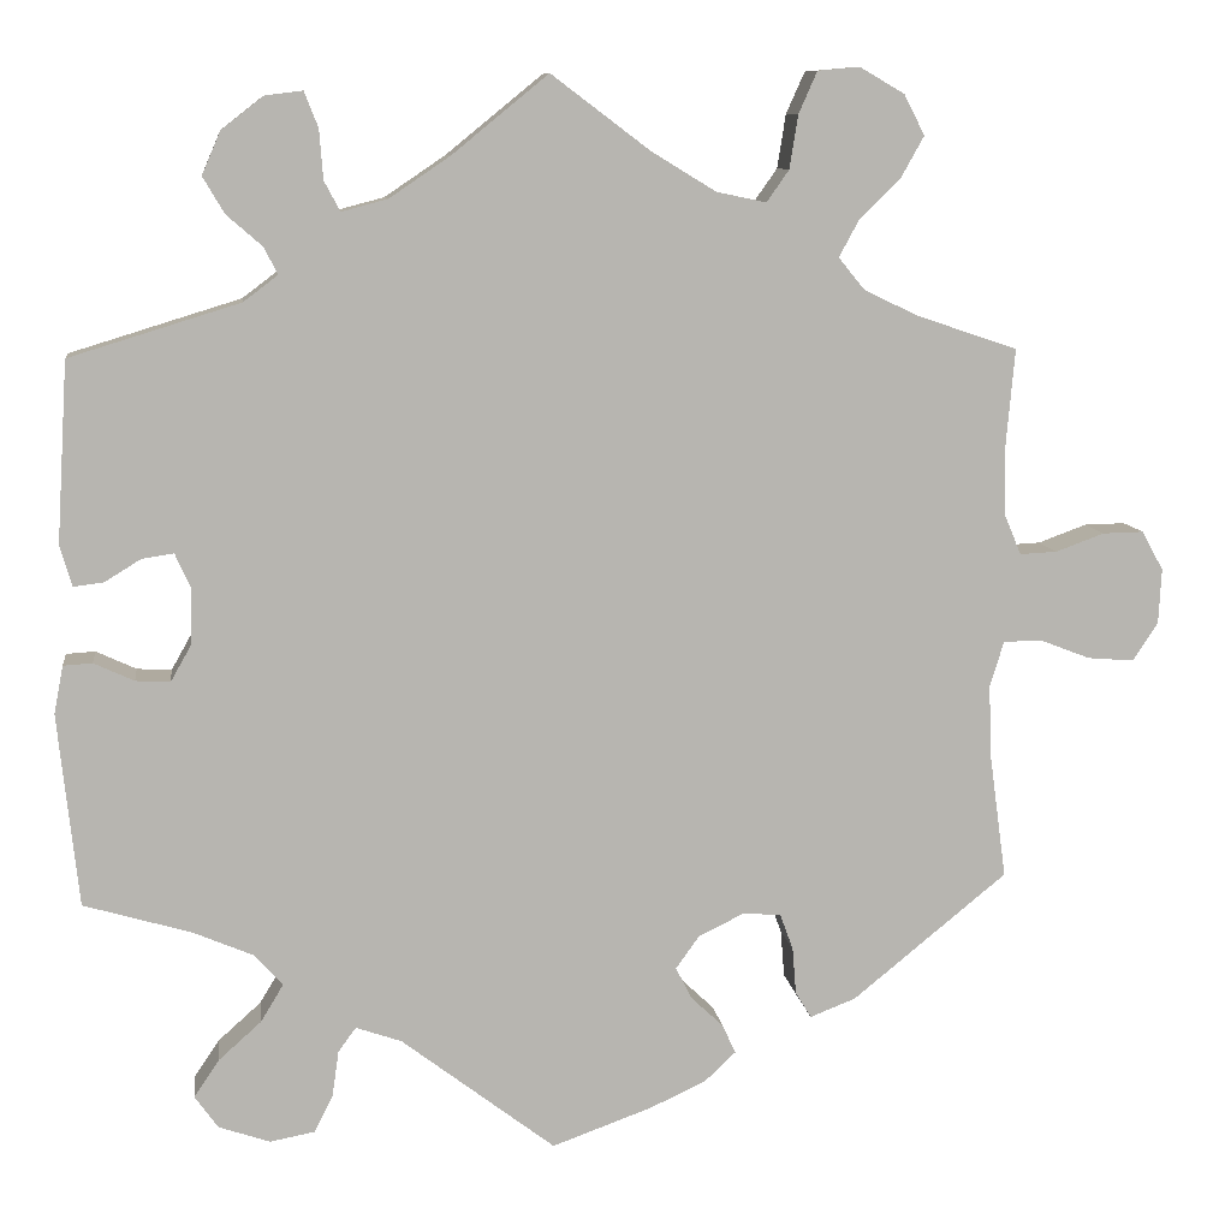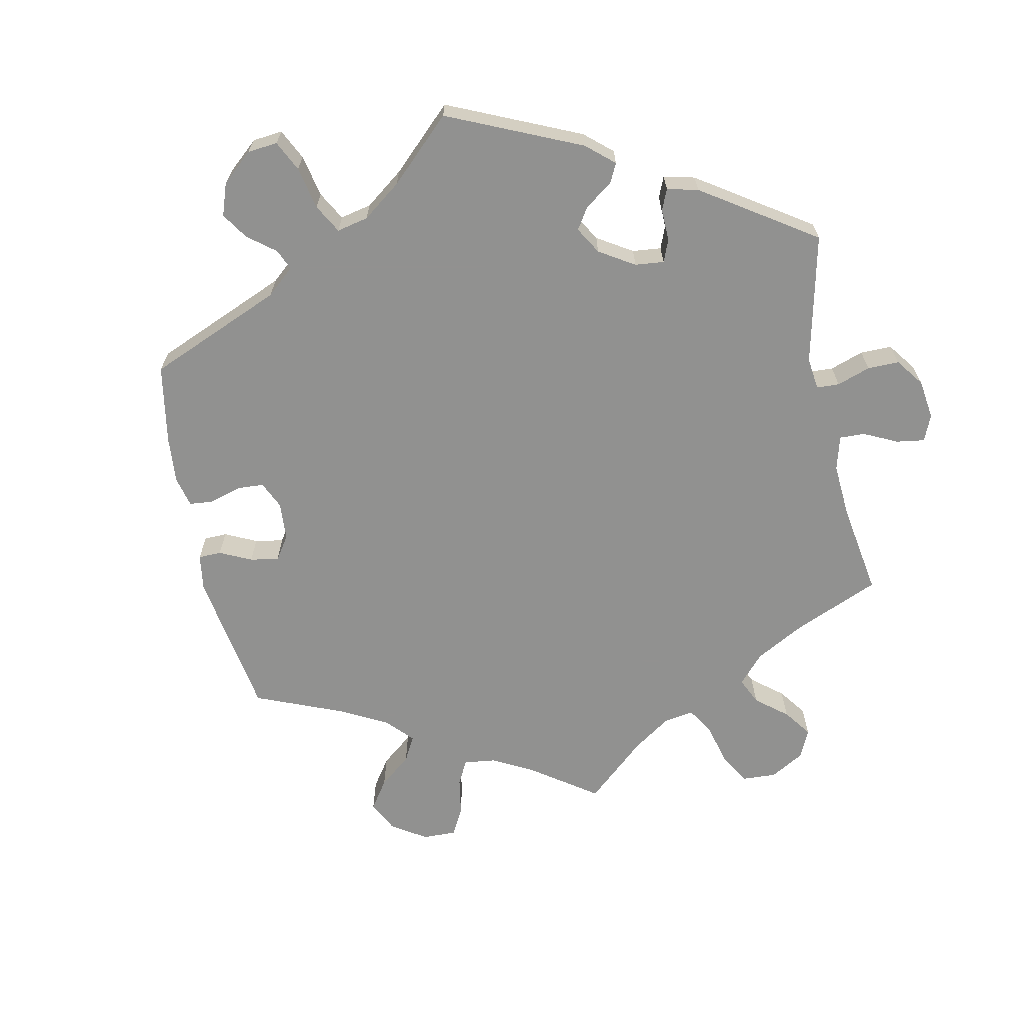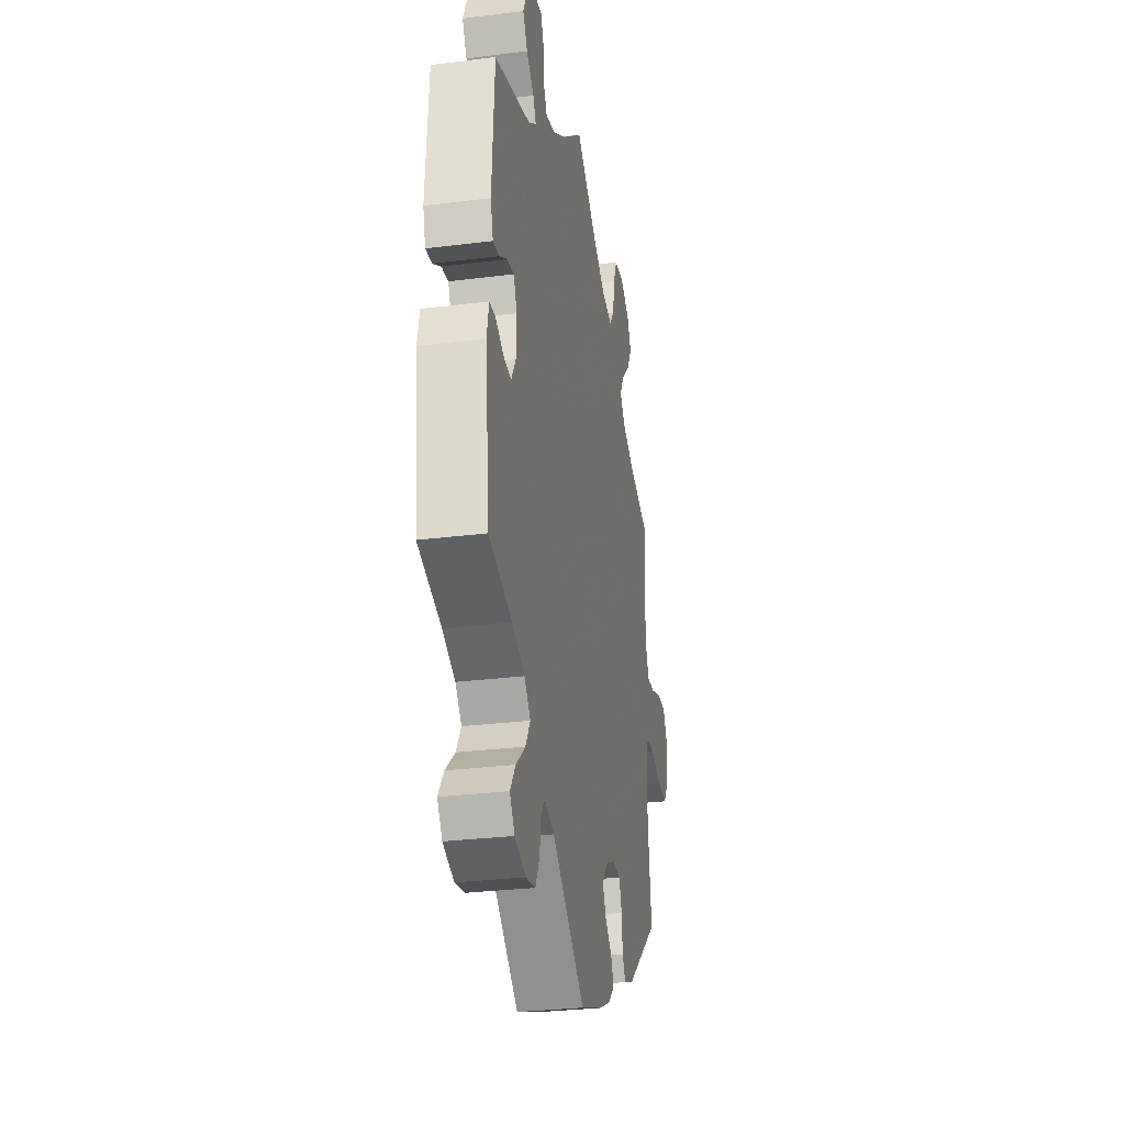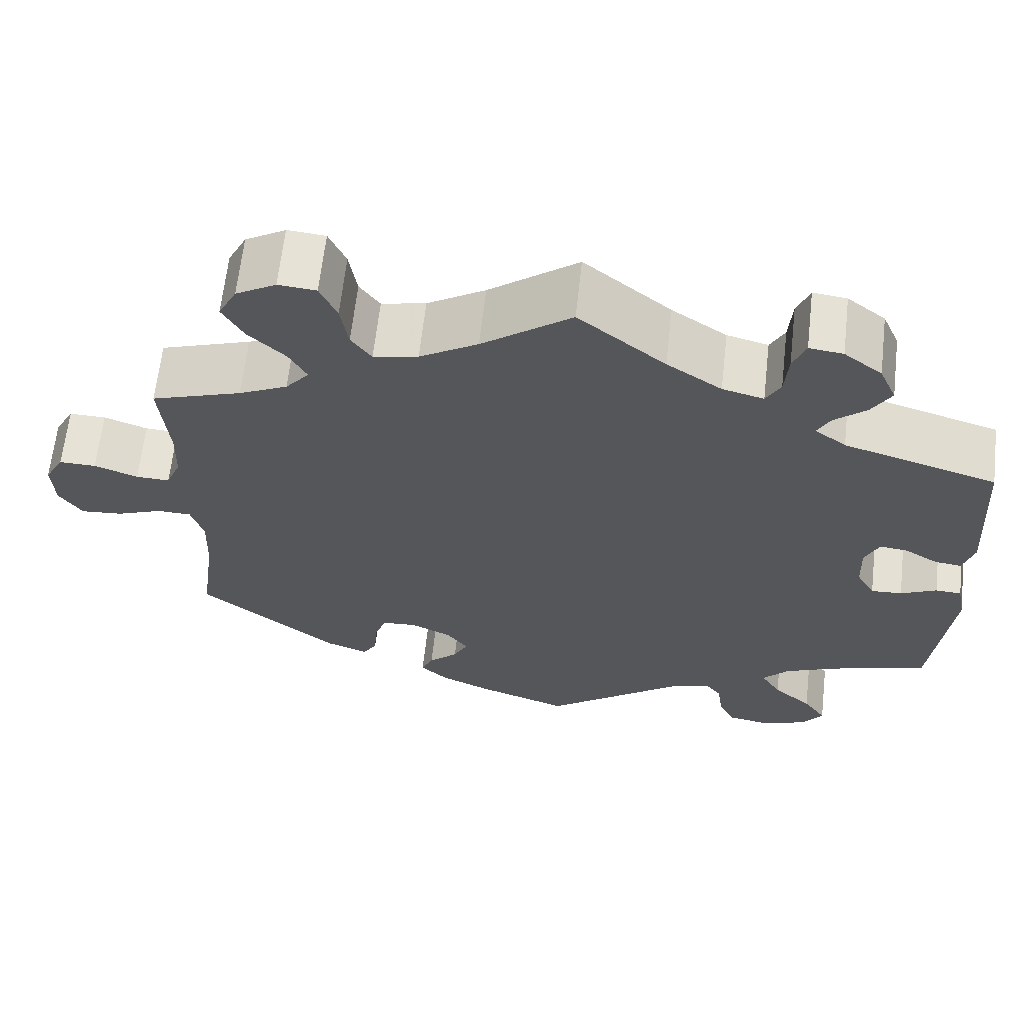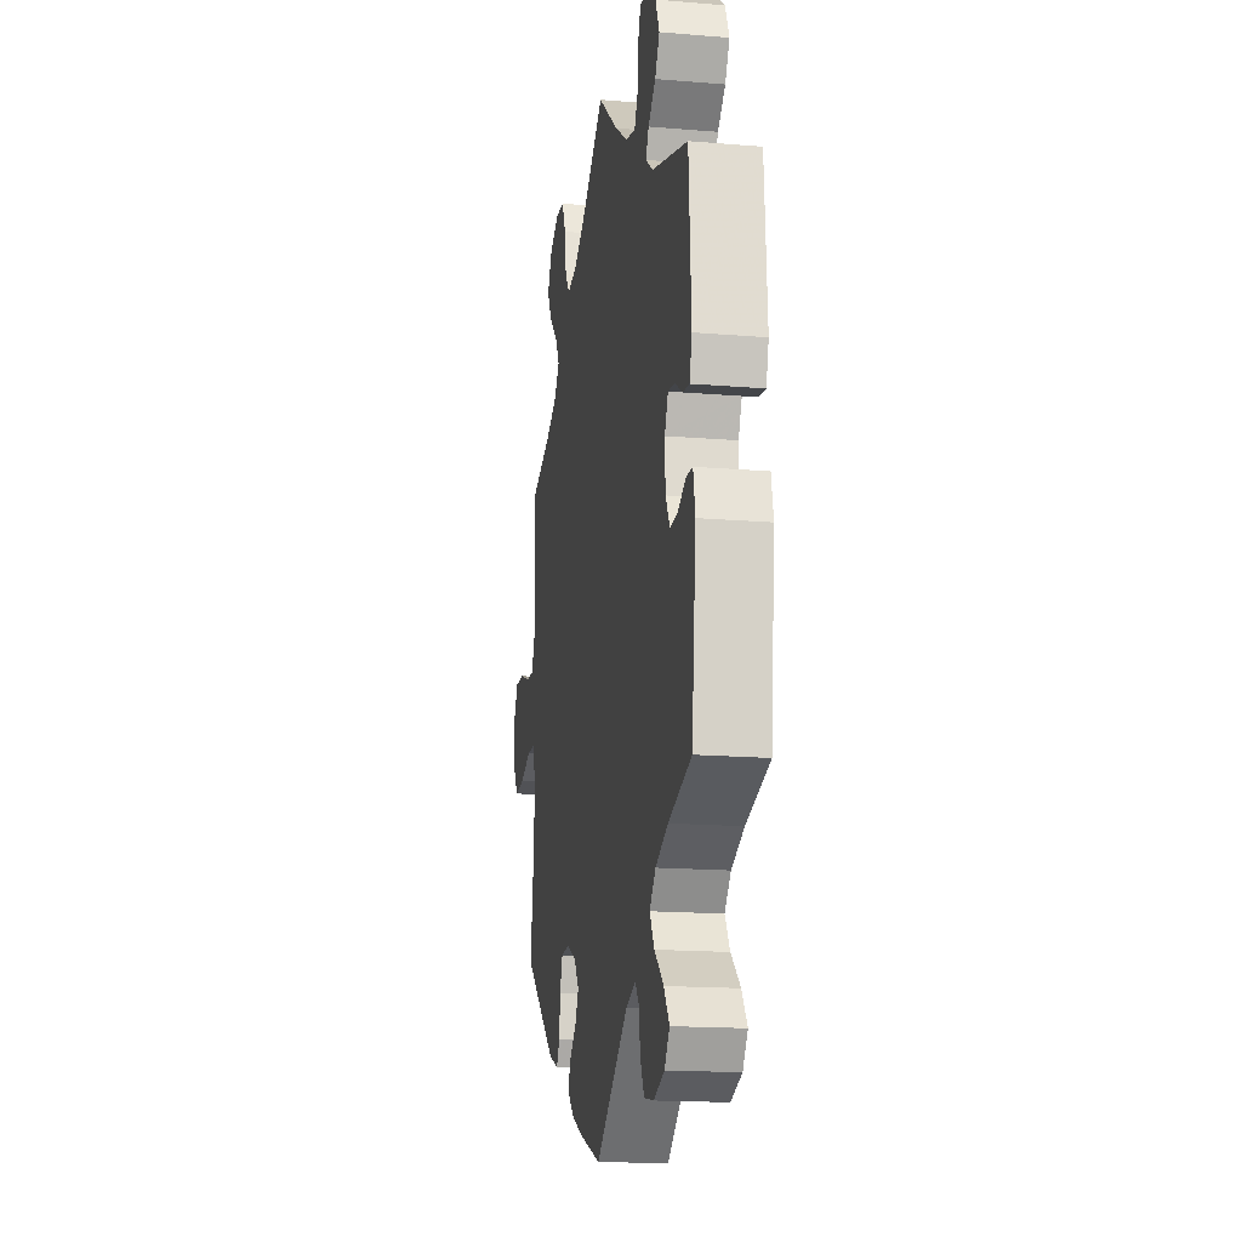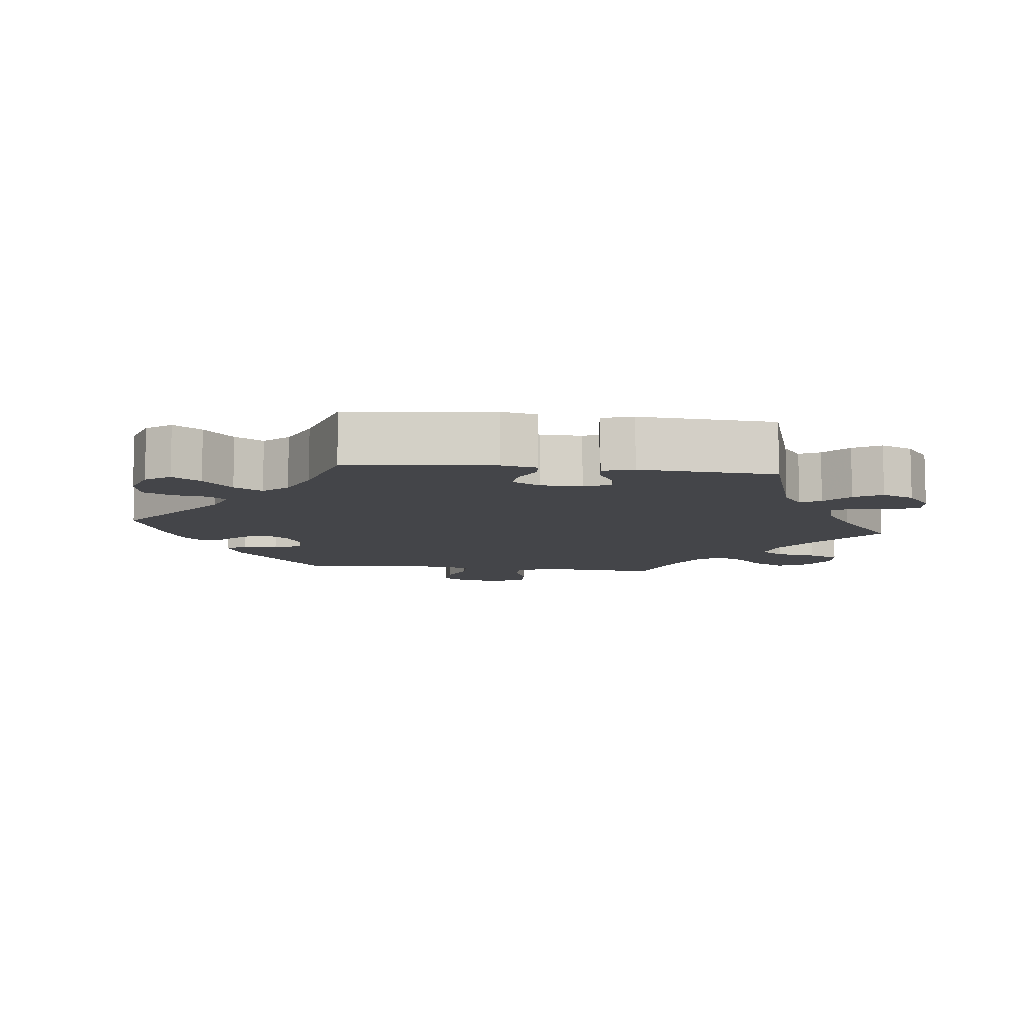
<metadata>
{"format":"obj","ext":"obj","renderer":"f3d","projection":"perspective","resolution":1024,"background":"white","views":[{"elev":9.5,"azim":-7.5,"up":"+Z"},{"elev":-66.0,"azim":-108.2,"up":"+Y"},{"elev":-29.6,"azim":-79.5,"up":"+Z"},{"elev":64.3,"azim":-173.6,"up":"+Z"},{"elev":-16.8,"azim":-99.6,"up":"+Z"},{"elev":-9.0,"azim":-96.7,"up":"+Y"}]}
</metadata>
<code>
v -0.319 0.07 0.345
v -0.282 0.07 0.373
v -0.297 0.07 0.402
v -0.335 0.07 0.435
v -0.358 0.07 0.474
v -0.338 0.07 0.52
v -0.293 0.07 0.555
v -0.253 0.07 0.56
v -0.238 0.07 0.522
v -0.234 0.07 0.469
v -0.217 0.07 0.437
v -0.168 0.07 0.45
v -0.103 0.07 0.494
v 0 0.07 0.578
v 0.106 0.07 0.498
v 0.175 0.07 0.456
v 0.228 0.07 0.445
v 0.252 0.07 0.479
v 0.261 0.07 0.536
v 0.281 0.07 0.581
v 0.326 0.07 0.585
v 0.374 0.07 0.557
v 0.396 0.07 0.514
v 0.371 0.07 0.469
v 0.327 0.07 0.426
v 0.306 0.07 0.387
v 0.334 0.07 0.353
v 0.392 0.07 0.325
v 0.5 0.07 0.289
v 0.49 0.07 0.176
v 0.492 0.07 0.11
v 0.51 0.07 0.067
v 0.55 0.07 0.069
v 0.602 0.07 0.088
v 0.646 0.07 0.089
v 0.669 0.07 0.047
v 0.666 0.07 -0.012
v 0.639 0.07 -0.053
v 0.589 0.07 -0.049
v 0.535 0.07 -0.028
v 0.494 0.07 -0.029
v 0.479 0.07 -0.078
v 0.482 0.07 -0.156
v 0.5 0.07 -0.289
v 0.334 0.07 -0.424
v 0.285 0.07 -0.443
v 0.268 0.07 -0.415
v 0.264 0.07 -0.365
v 0.25 0.07 -0.326
v 0.209 0.07 -0.323
v 0.16 0.07 -0.347
v 0.135 0.07 -0.382
v 0.152 0.07 -0.416
v 0.187 0.07 -0.449
v 0.201 0.07 -0.48
v 0.168 0.07 -0.511
v 0.108 0.07 -0.539
v 0 0.07 -0.578
v -0.165 0.07 -0.452
v -0.214 0.07 -0.435
v -0.233 0.07 -0.461
v -0.24 0.07 -0.51
v -0.26 0.07 -0.55
v -0.308 0.07 -0.559
v -0.363 0.07 -0.54
v -0.388 0.07 -0.505
v -0.361 0.07 -0.465
v -0.315 0.07 -0.424
v -0.291 0.07 -0.384
v -0.322 0.07 -0.35
v -0.385 0.07 -0.323
v -0.501 0.07 -0.289
v -0.523 0.07 -0.082
v -0.513 0.07 -0.031
v -0.482 0.07 -0.029
v -0.439 0.07 -0.049
v -0.402 0.07 -0.051
v -0.38 0.07 -0.012
v -0.378 0.07 0.047
v -0.395 0.07 0.085
v -0.429 0.07 0.08
v -0.468 0.07 0.056
v -0.5 0.07 0.052
v -0.513 0.07 0.096
v -0.501 0.07 0.289
v -0.319 0 0.345
v -0.282 0 0.373
v -0.297 0 0.402
v -0.335 0 0.435
v -0.358 0 0.474
v -0.338 0 0.52
v -0.293 0 0.555
v -0.253 0 0.56
v -0.238 0 0.522
v -0.234 0 0.469
v -0.217 0 0.437
v -0.168 0 0.45
v -0.103 0 0.494
v 0 0 0.578
v 0.106 0 0.498
v 0.175 0 0.456
v 0.228 0 0.445
v 0.252 0 0.479
v 0.261 0 0.536
v 0.281 0 0.581
v 0.326 0 0.585
v 0.374 0 0.557
v 0.396 0 0.514
v 0.371 0 0.469
v 0.327 0 0.426
v 0.306 0 0.387
v 0.334 0 0.353
v 0.392 0 0.325
v 0.5 0 0.289
v 0.49 0 0.176
v 0.492 0 0.11
v 0.51 0 0.067
v 0.55 0 0.069
v 0.602 0 0.088
v 0.646 0 0.089
v 0.669 0 0.047
v 0.666 0 -0.012
v 0.639 0 -0.053
v 0.589 0 -0.049
v 0.535 0 -0.028
v 0.494 0 -0.029
v 0.479 0 -0.078
v 0.482 0 -0.156
v 0.5 0 -0.289
v 0.334 0 -0.424
v 0.285 0 -0.443
v 0.268 0 -0.415
v 0.264 0 -0.365
v 0.25 0 -0.326
v 0.209 0 -0.323
v 0.16 0 -0.347
v 0.135 0 -0.382
v 0.152 0 -0.416
v 0.187 0 -0.449
v 0.201 0 -0.48
v 0.168 0 -0.511
v 0.108 0 -0.539
v 0 0 -0.578
v -0.165 0 -0.452
v -0.214 0 -0.435
v -0.233 0 -0.461
v -0.24 0 -0.51
v -0.26 0 -0.55
v -0.308 0 -0.559
v -0.363 0 -0.54
v -0.388 0 -0.505
v -0.361 0 -0.465
v -0.315 0 -0.424
v -0.291 0 -0.384
v -0.322 0 -0.35
v -0.385 0 -0.323
v -0.501 0 -0.289
v -0.523 0 -0.082
v -0.513 0 -0.031
v -0.482 0 -0.029
v -0.439 0 -0.049
v -0.402 0 -0.051
v -0.38 0 -0.012
v -0.378 0 0.047
v -0.395 0 0.085
v -0.429 0 0.08
v -0.468 0 0.056
v -0.5 0 0.052
v -0.513 0 0.096
v -0.501 0 0.289
f 84 85 1
f 81 82 83 84
f 80 81 84 1
f 79 80 1 2
f 78 79 2
f 73 74 75 76
f 71 72 73 76
f 70 71 76 77
f 69 70 77 78
f 65 66 67 68
f 65 68 69
f 64 65 69
f 61 62 63 64
f 60 61 64 69
f 59 60 69 78
f 53 54 55 56
f 52 53 56 57
f 45 46 47 48
f 43 44 45 48
f 42 43 48 49
f 41 42 49 50
f 37 38 39 40
f 37 40 41
f 36 37 41
f 33 34 35 36
f 32 33 36 41
f 31 32 41 50
f 28 29 30
f 27 28 30 31
f 26 27 31 50
f 22 23 24 25
f 22 25 26
f 21 22 26
f 18 19 20 21
f 18 21 26 50
f 13 14 15
f 12 13 15 16
f 11 12 16 17
f 7 8 9 10
f 7 10 11
f 6 7 11
f 3 4 5 6
f 2 3 6 11
f 78 2 11 17
f 52 57 58 59
f 51 52 59 78
f 17 18 50 51
f 17 51 78
f 86 170 169
f 169 168 167 166
f 86 169 166 165
f 87 86 165 164
f 87 164 163
f 161 160 159 158
f 161 158 157 156
f 162 161 156 155
f 163 162 155 154
f 153 152 151 150
f 154 153 150
f 154 150 149
f 149 148 147 146
f 154 149 146 145
f 163 154 145 144
f 141 140 139 138
f 142 141 138 137
f 133 132 131 130
f 133 130 129 128
f 134 133 128 127
f 135 134 127 126
f 125 124 123 122
f 126 125 122
f 126 122 121
f 121 120 119 118
f 126 121 118 117
f 135 126 117 116
f 115 114 113
f 116 115 113 112
f 135 116 112 111
f 110 109 108 107
f 111 110 107
f 111 107 106
f 106 105 104 103
f 135 111 106 103
f 100 99 98
f 101 100 98 97
f 102 101 97 96
f 95 94 93 92
f 96 95 92
f 96 92 91
f 91 90 89 88
f 96 91 88 87
f 102 96 87 163
f 144 143 142 137
f 163 144 137 136
f 136 135 103 102
f 163 136 102
f 1 86 87 2
f 2 87 88 3
f 3 88 89 4
f 4 89 90 5
f 5 90 91 6
f 6 91 92 7
f 7 92 93 8
f 8 93 94 9
f 9 94 95 10
f 10 95 96 11
f 11 96 97 12
f 12 97 98 13
f 13 98 99 14
f 14 99 100 15
f 15 100 101 16
f 16 101 102 17
f 17 102 103 18
f 18 103 104 19
f 19 104 105 20
f 20 105 106 21
f 21 106 107 22
f 22 107 108 23
f 23 108 109 24
f 24 109 110 25
f 25 110 111 26
f 26 111 112 27
f 27 112 113 28
f 28 113 114 29
f 29 114 115 30
f 30 115 116 31
f 31 116 117 32
f 32 117 118 33
f 33 118 119 34
f 34 119 120 35
f 35 120 121 36
f 36 121 122 37
f 37 122 123 38
f 38 123 124 39
f 39 124 125 40
f 40 125 126 41
f 41 126 127 42
f 42 127 128 43
f 43 128 129 44
f 44 129 130 45
f 45 130 131 46
f 46 131 132 47
f 47 132 133 48
f 48 133 134 49
f 49 134 135 50
f 50 135 136 51
f 51 136 137 52
f 52 137 138 53
f 53 138 139 54
f 54 139 140 55
f 55 140 141 56
f 56 141 142 57
f 57 142 143 58
f 58 143 144 59
f 59 144 145 60
f 60 145 146 61
f 61 146 147 62
f 62 147 148 63
f 63 148 149 64
f 64 149 150 65
f 65 150 151 66
f 66 151 152 67
f 67 152 153 68
f 68 153 154 69
f 69 154 155 70
f 70 155 156 71
f 71 156 157 72
f 72 157 158 73
f 73 158 159 74
f 74 159 160 75
f 75 160 161 76
f 76 161 162 77
f 77 162 163 78
f 78 163 164 79
f 79 164 165 80
f 80 165 166 81
f 81 166 167 82
f 82 167 168 83
f 83 168 169 84
f 84 169 170 85
f 85 170 86 1

</code>
